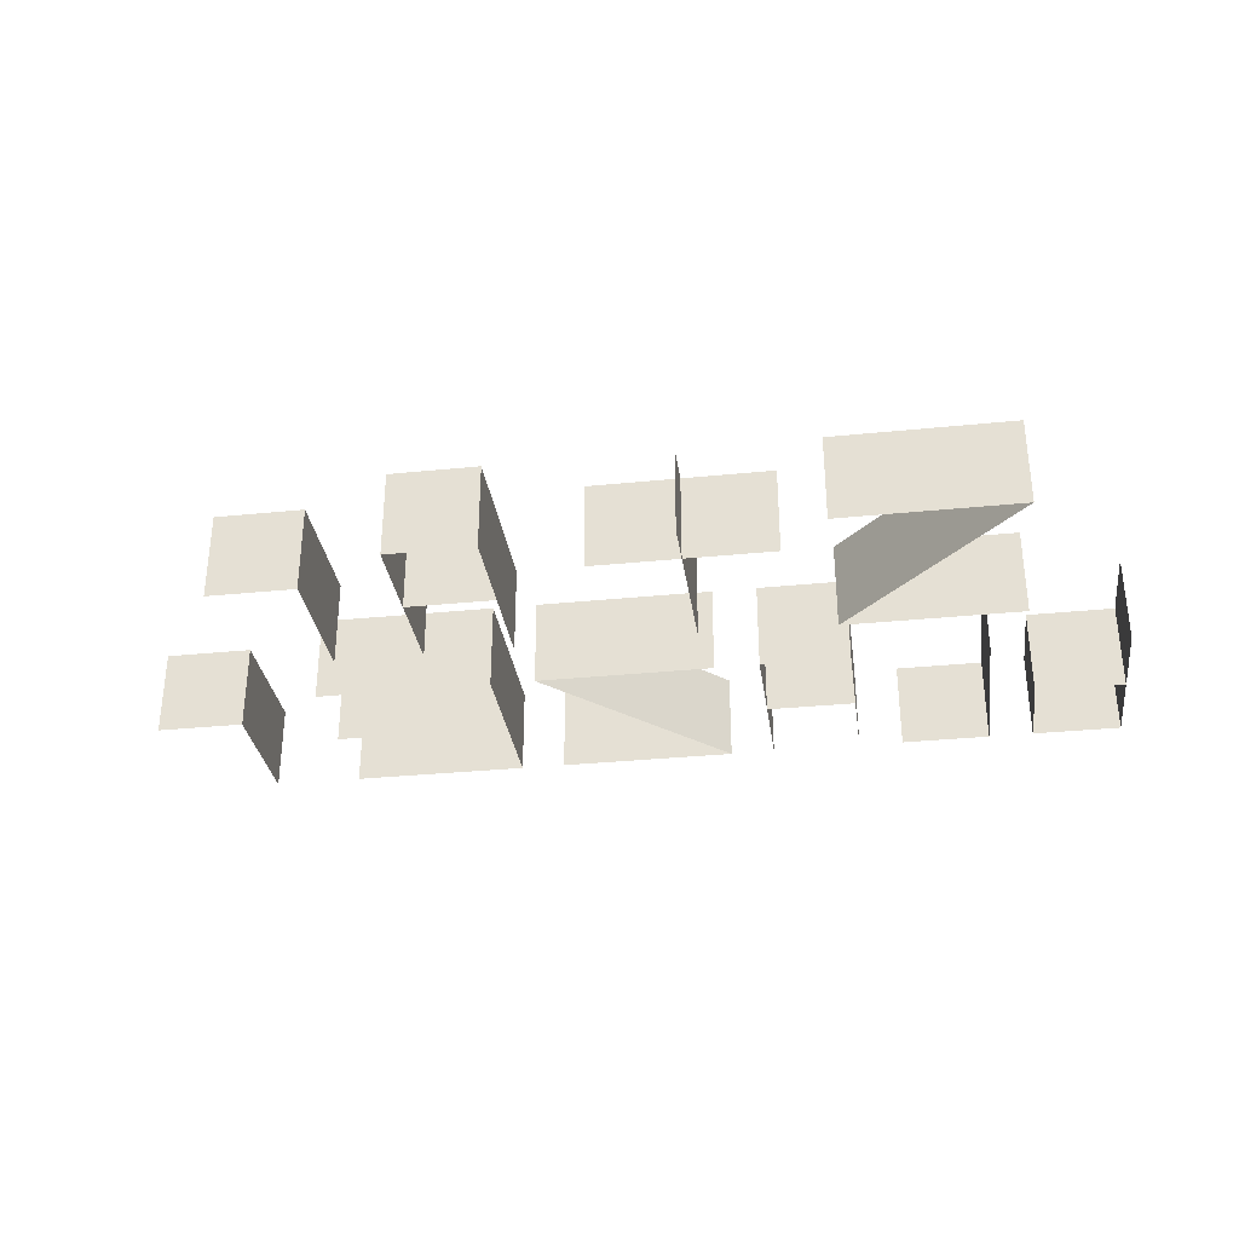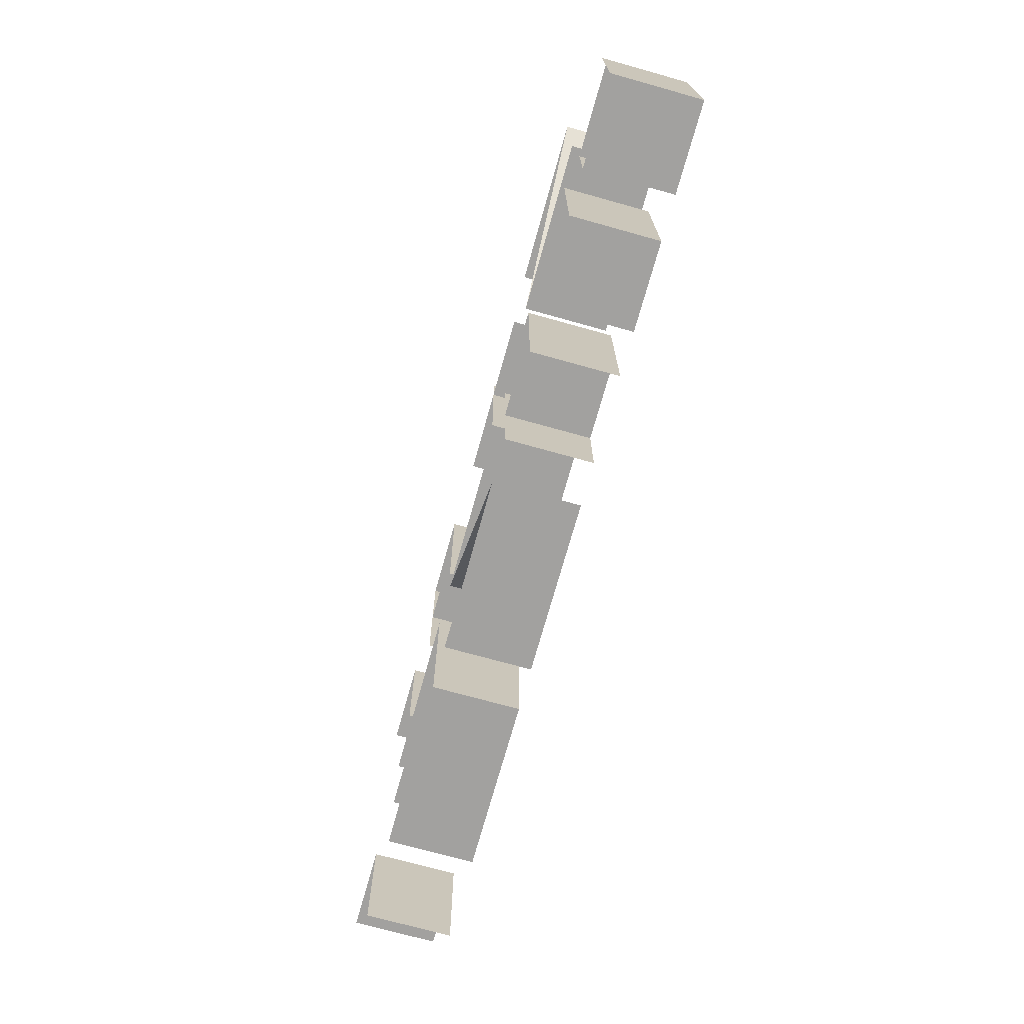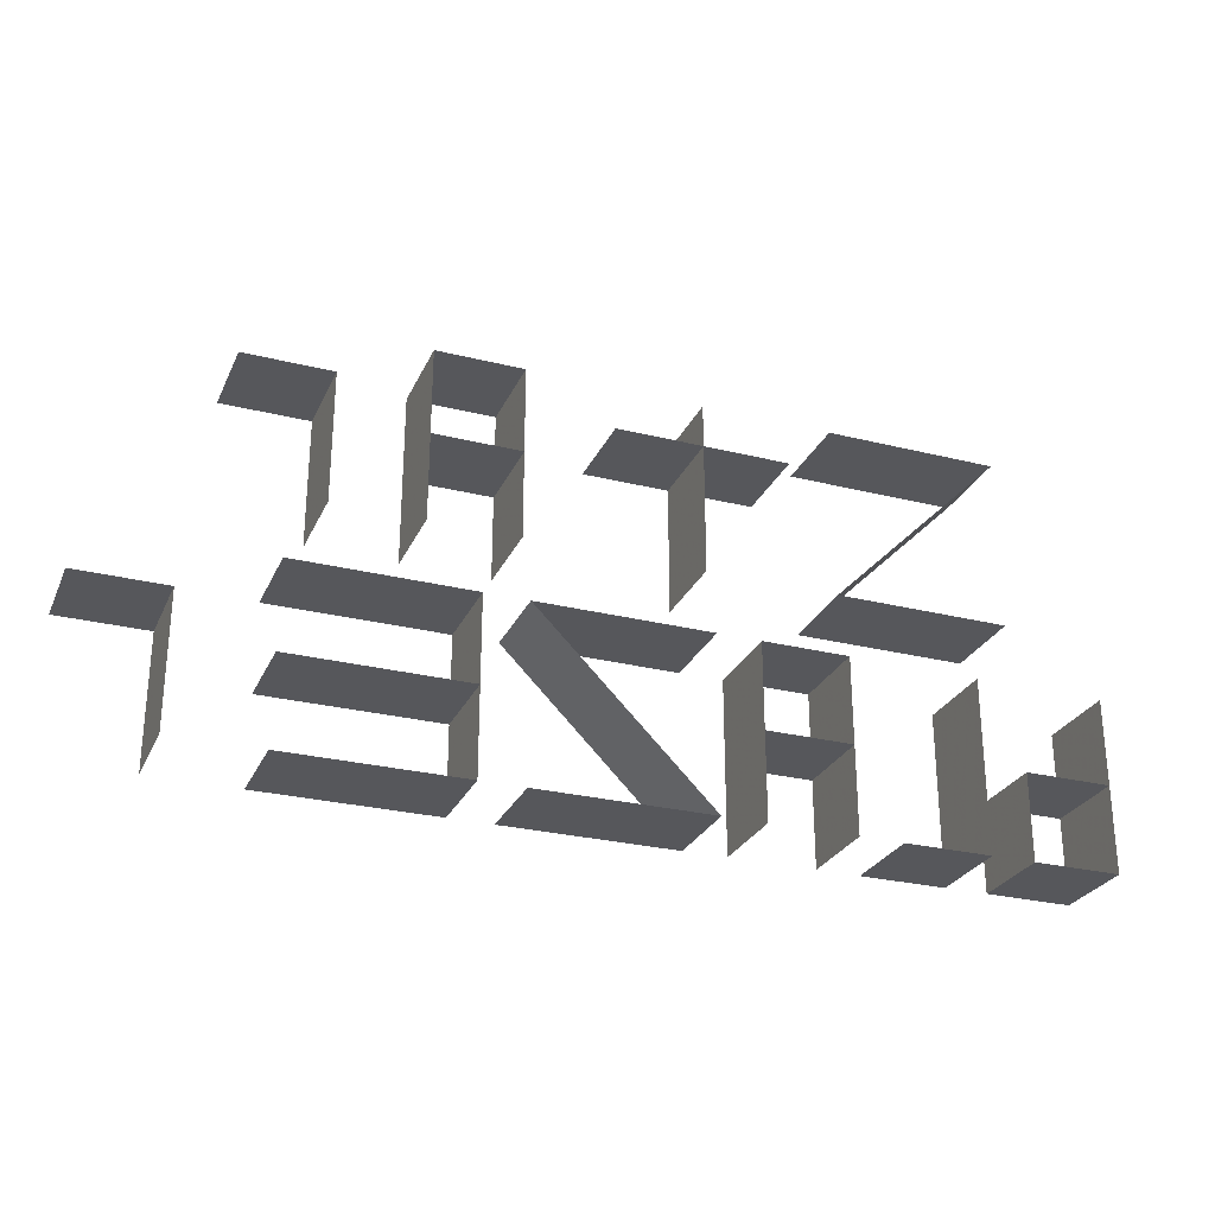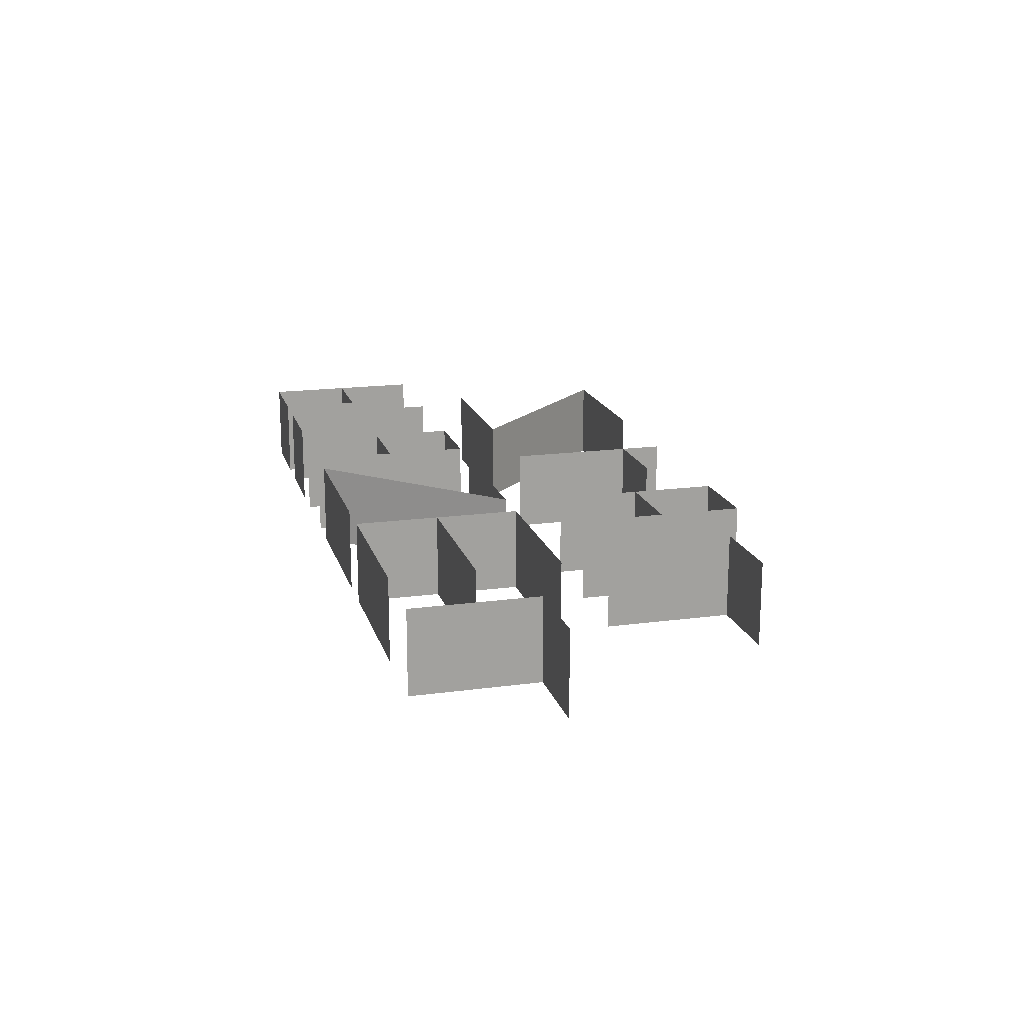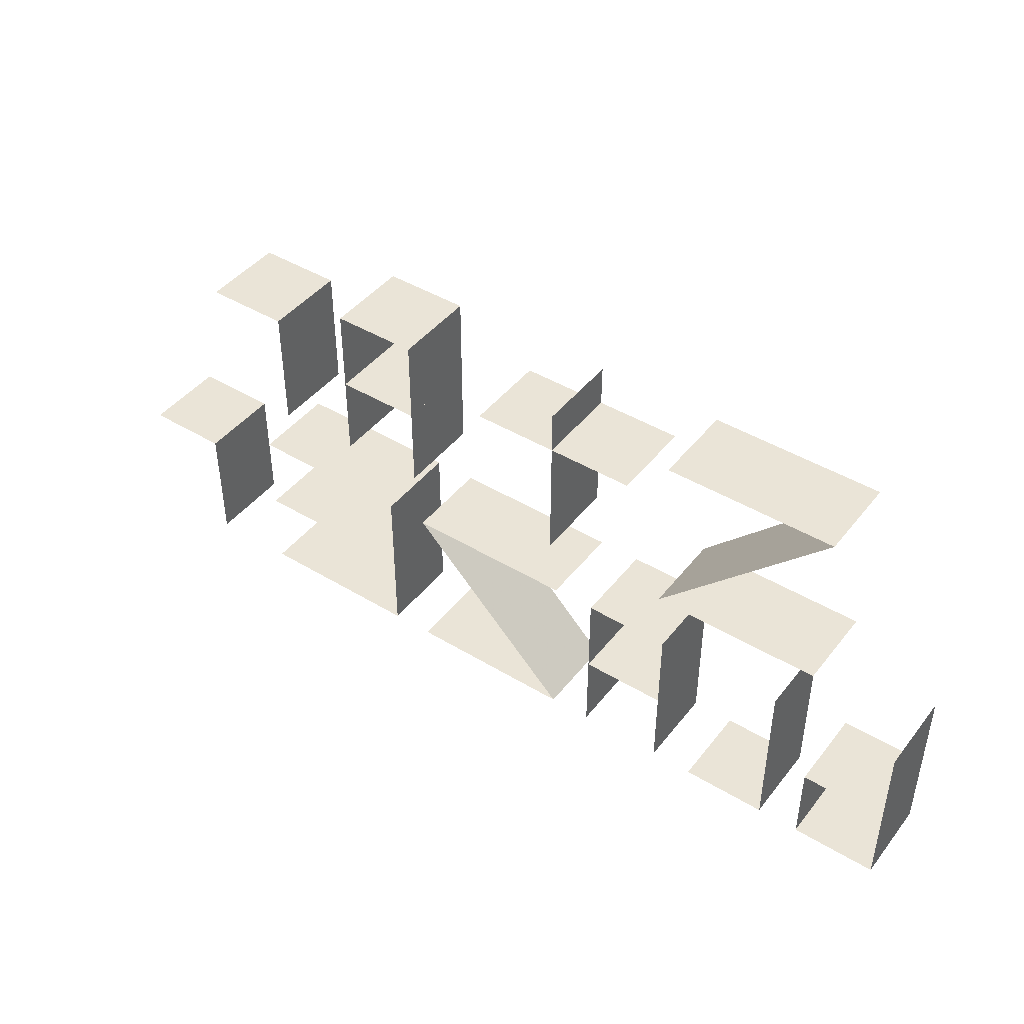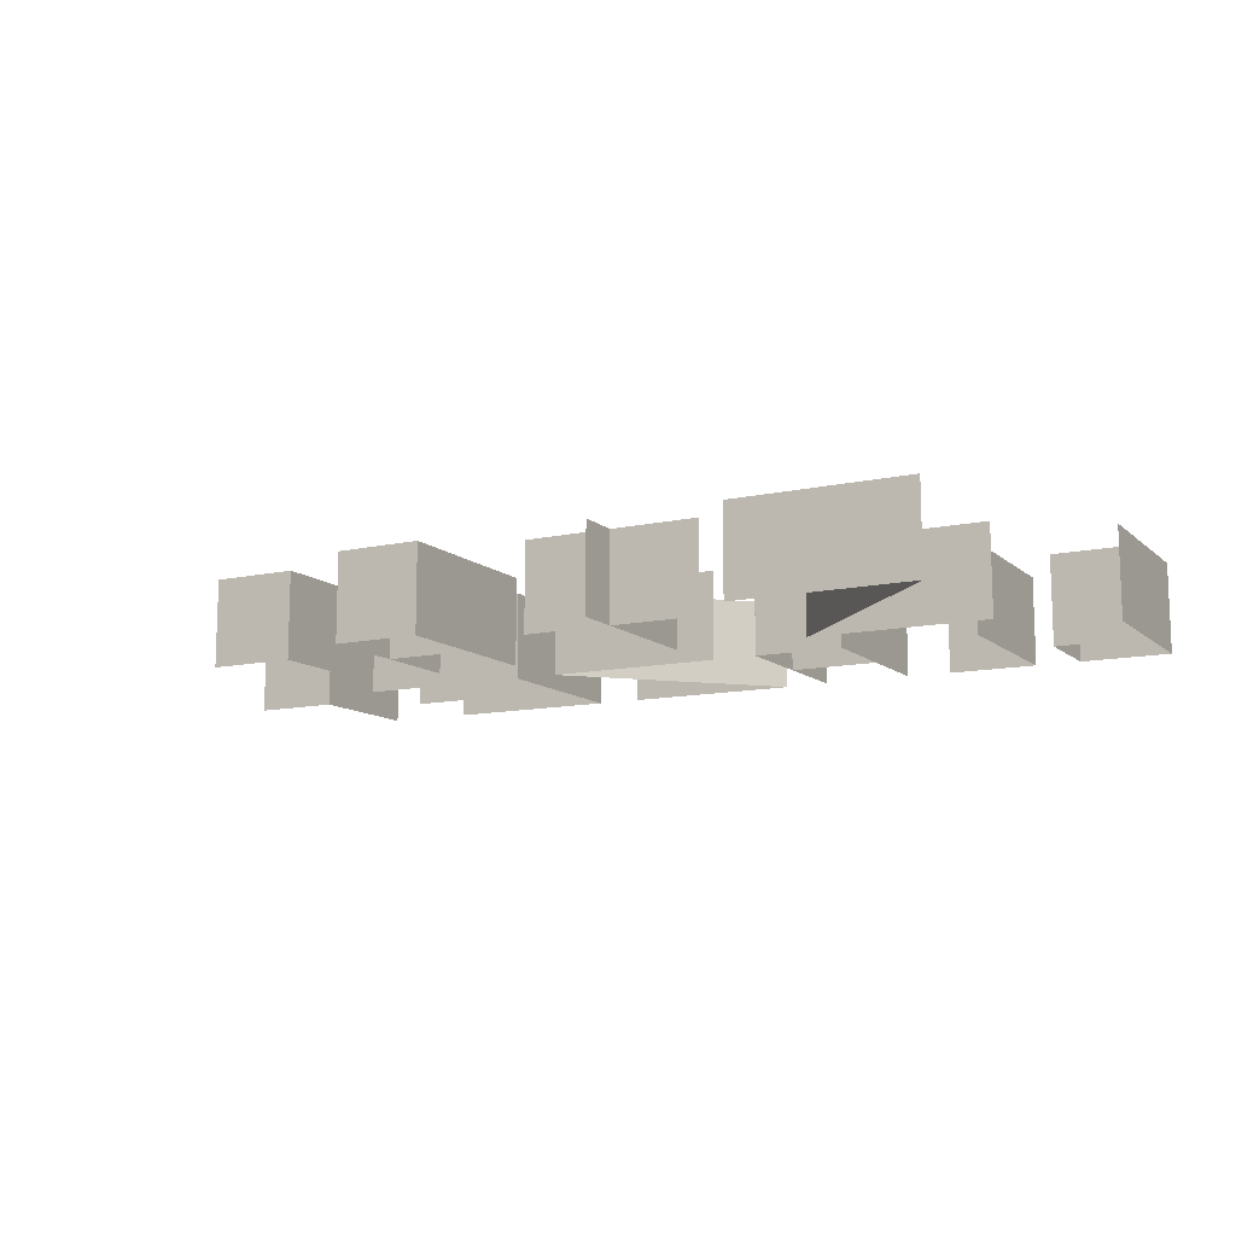
<metadata>
{"format":"obj","ext":"obj","renderer":"f3d","projection":"perspective","resolution":1024,"background":"white","views":[{"elev":-32.0,"azim":-171.9,"up":"+Z"},{"elev":-72.2,"azim":-105.6,"up":"+Y"},{"elev":-27.4,"azim":159.1,"up":"+Y"},{"elev":17.6,"azim":75.1,"up":"+Z"},{"elev":43.9,"azim":-144.6,"up":"+Y"},{"elev":-11.6,"azim":-151.8,"up":"+Z"}]}
</metadata>
<code>
v -4.4 2.4 0.5
v -2.4 2.4 0.5
v -4.4 0.4 0.5
v -2.4 0.4 0.5
v -4.4 2.4 -0.5
v -2.4 2.4 -0.5
v -4.4 0.4 -0.5
v -2.4 0.4 -0.5
v 0.1 1.9 0.5
v -1.9 1.9 0.5
v -0.9 2.4 0.5
v -0.9 0.4 0.5
v 0.1 1.9 -0.5
v -1.9 1.9 -0.5
v -0.9 2.4 -0.5
v -0.9 0.4 -0.5
v 1.1 2.4 0.5
v 2.1 2.4 0.5
v 1.1 1.4 0.5
v 2.1 1.4 0.5
v 1.1 0.4 0.5
v 2.1 0.4 0.5
v 1.1 2.4 -0.5
v 2.1 2.4 -0.5
v 1.1 1.4 -0.5
v 2.1 1.4 -0.5
v 1.1 0.4 -0.5
v 2.1 0.4 -0.5
v 3.1 1.9 0.5
v 4.1 1.9 0.5
v 3.1 0.4 0.5
v 3.1 1.9 -0.5
v 4.1 1.9 -0.5
v 3.1 0.4 -0.5
v -1 -0.3 0.5
v 1 -0.3 0.5
v -1 -2.3 0.5
v 1 -2.3 0.5
v -1 -0.3 -0.5
v 1 -0.3 -0.5
v -1 -2.3 -0.5
v 1 -2.3 -0.5
v -5.5 -0.3 0.5
v -5.5 -1.3 0.5
v -5.5 -2.3 0.5
v -4.5 -1.3 0.5
v -4.5 -2.3 0.5
v -5.5 -0.3 -0.5
v -5.5 -1.3 -0.5
v -5.5 -2.3 -0.5
v -4.5 -1.3 -0.5
v -4.5 -2.3 -0.5
v -4 -0.3 0.5
v -4 -2.3 0.5
v -3 -2.3 0.5
v -4 -0.3 -0.5
v -4 -2.3 -0.5
v -3 -2.3 -0.5
v -2.5 -0.3 0.5
v -1.5 -0.3 0.5
v -2.5 -1.3 0.5
v -1.5 -1.3 0.5
v -2.5 -2.3 0.5
v -1.5 -2.3 0.5
v -2.5 -0.3 -0.5
v -1.5 -0.3 -0.5
v -2.5 -1.3 -0.5
v -1.5 -1.3 -0.5
v -2.5 -2.3 -0.5
v -1.5 -2.3 -0.5
v 1.5 -0.3 0.5
v 3.5 -0.3 0.5
v 1.5 -1.3 0.5
v 3.5 -1.3 0.5
v 1.5 -2.3 0.5
v 3.5 -2.3 0.5
v 1.5 -0.3 -0.5
v 3.5 -0.3 -0.5
v 1.5 -1.3 -0.5
v 3.5 -1.3 -0.5
v 1.5 -2.3 -0.5
v 3.5 -2.3 -0.5
v 4.5 -0.8 0.5
v 5.5 -0.8 0.5
v 4.5 -2.3 0.5
v 4.5 -0.8 -0.5
v 5.5 -0.8 -0.5
v 4.5 -2.3 -0.5
f 83 84 86
f 87 84 86
f 83 86 85
f 88 86 85
f 71 72 77
f 78 72 77
f 73 74 79
f 80 74 79
f 75 76 81
f 82 76 81
f 71 75 77
f 81 75 77
f 59 60 65
f 66 60 65
f 61 62 67
f 68 62 67
f 59 63 65
f 69 63 65
f 60 64 66
f 70 64 66
f 53 54 56
f 57 54 56
f 54 55 57
f 58 55 57
f 43 45 48
f 50 45 48
f 45 47 50
f 52 47 50
f 44 46 49
f 51 46 49
f 46 47 51
f 52 47 51
f 1 2 5
f 5 2 6
f 1 4 5
f 5 4 8
f 3 4 7
f 7 4 8
f 9 10 13
f 13 14 10
f 11 12 15
f 12 15 16
f 17 18 23
f 24 18 23
f 17 21 23
f 27 21 23
f 18 22 24
f 28 22 24
f 19 20 25
f 26 20 25
f 29 30 32
f 33 30 32
f 29 32 31
f 34 32 31
f 35 36 39
f 40 36 39
f 37 38 41
f 42 38 41
f 36 37 41
f 40 36 41

</code>
